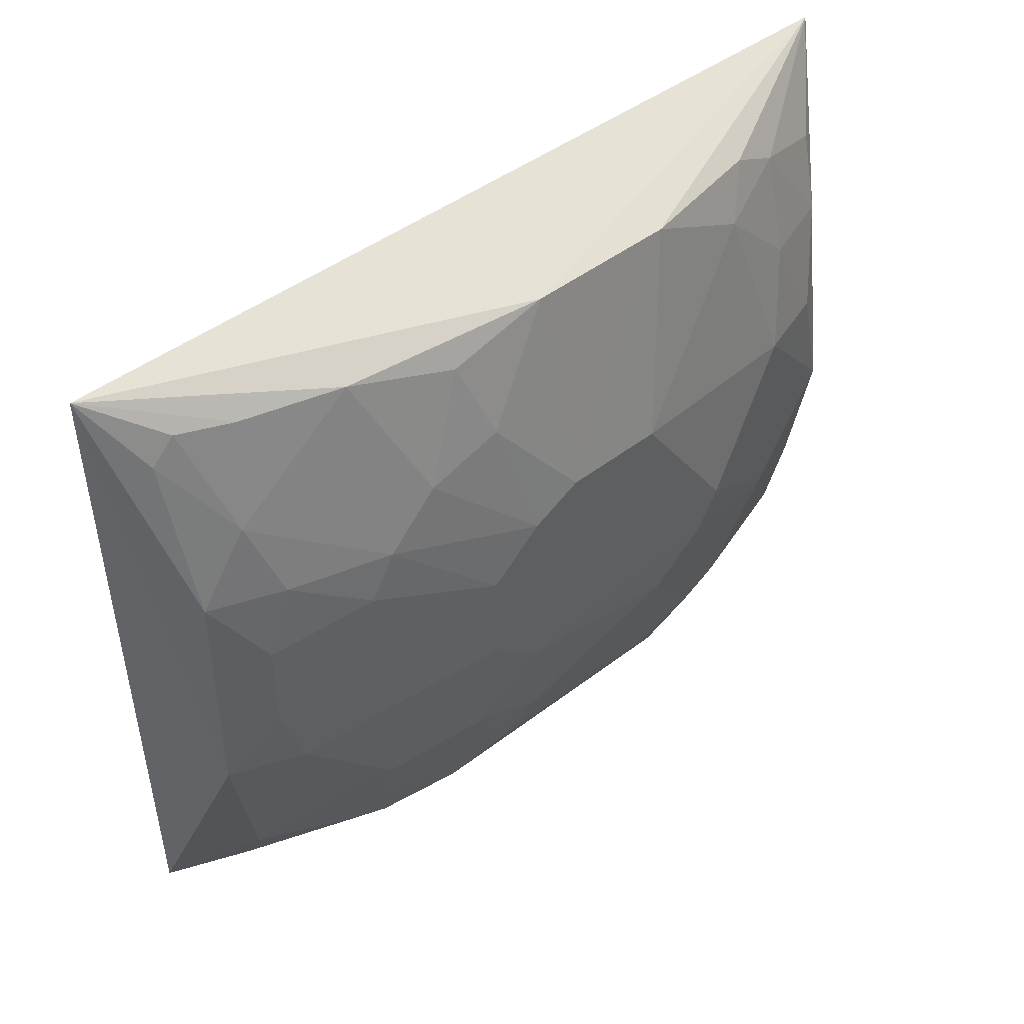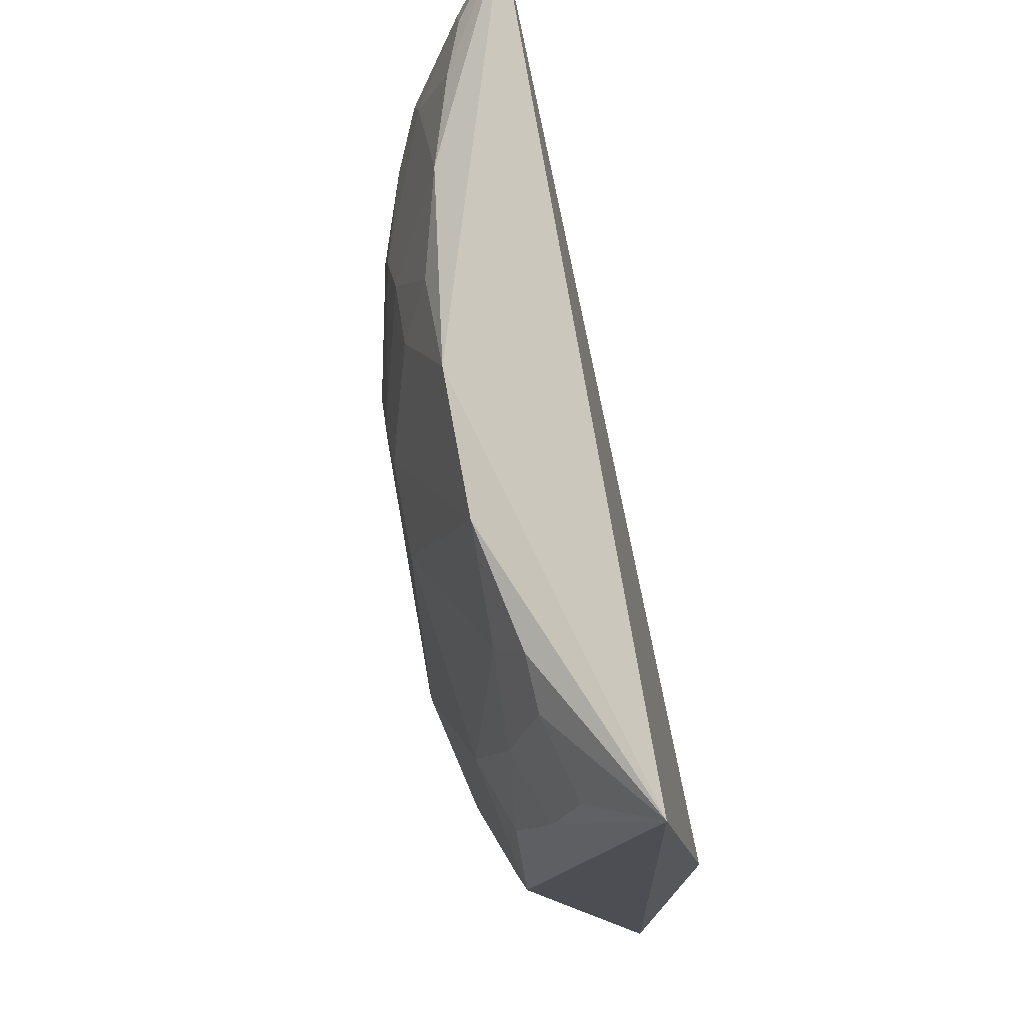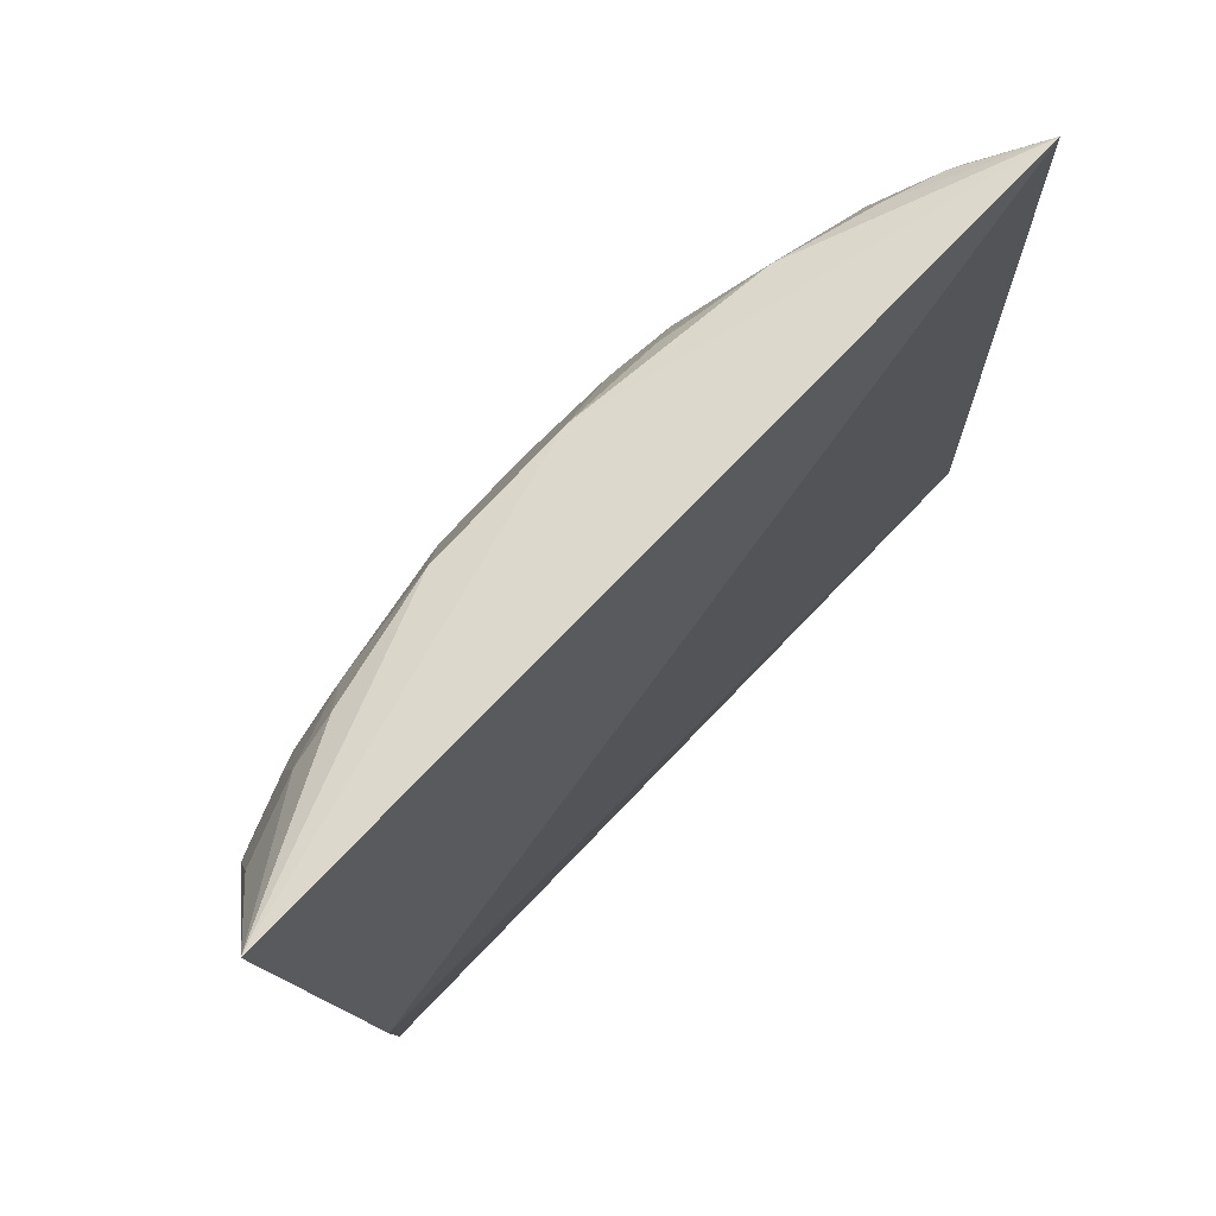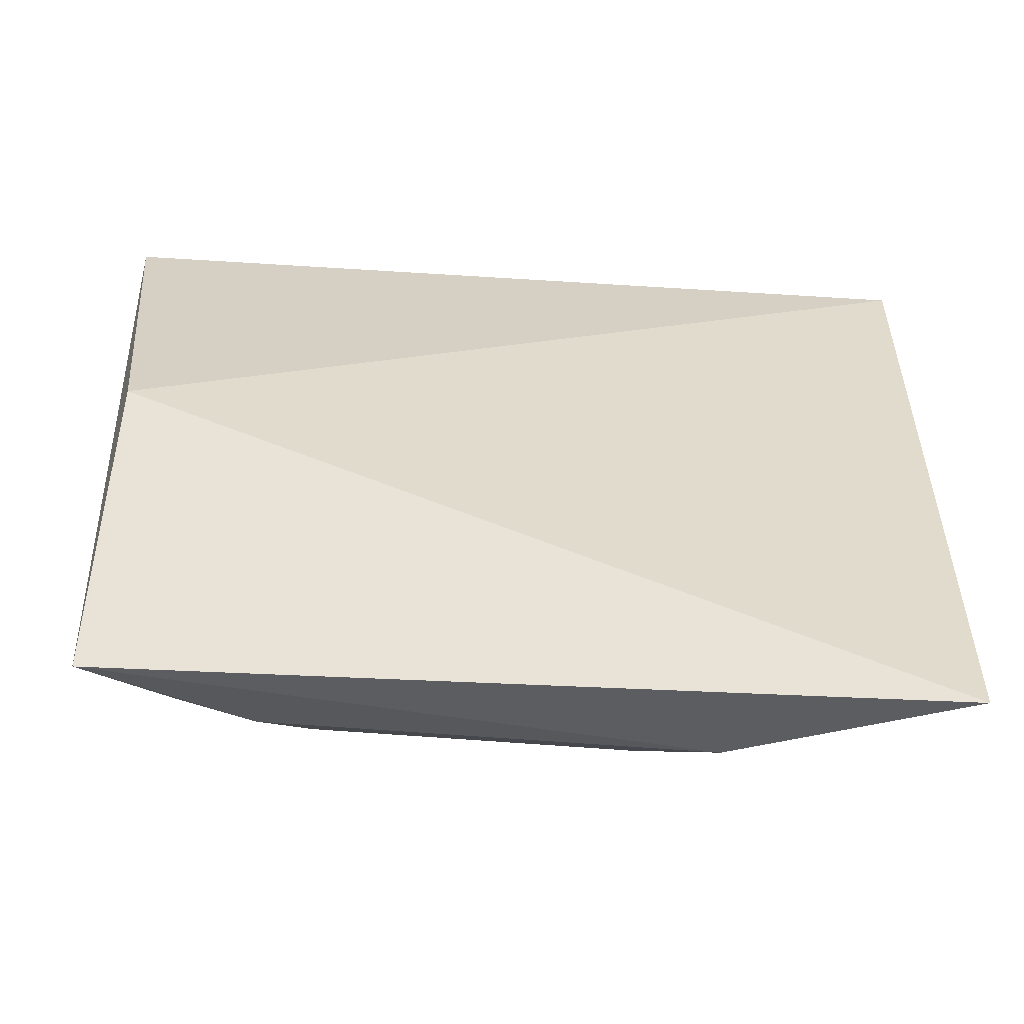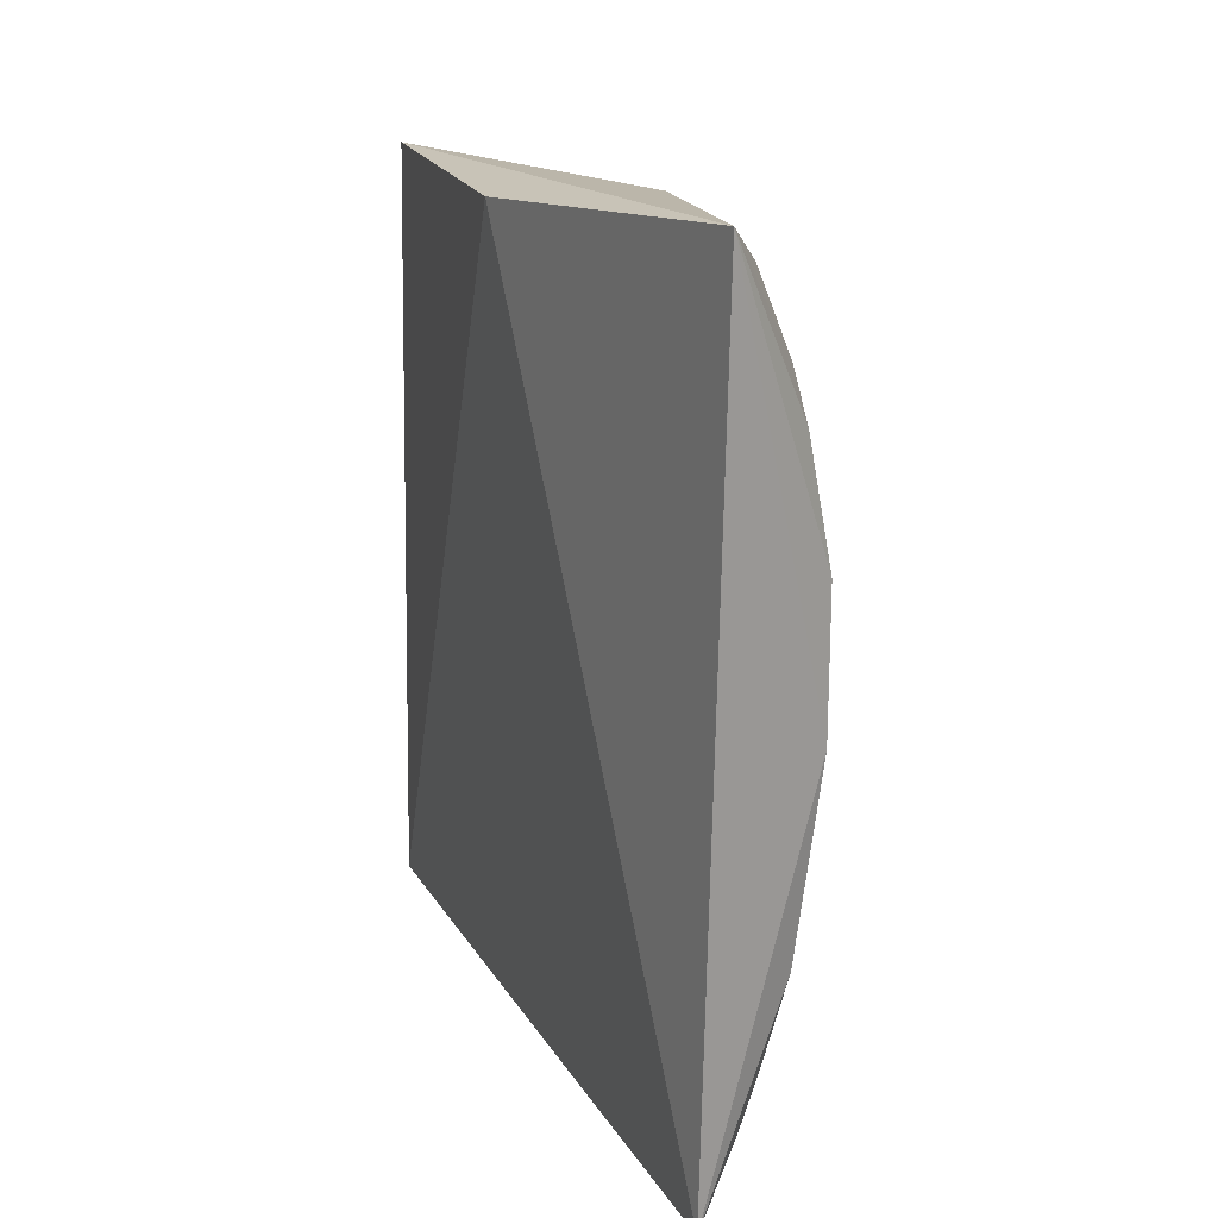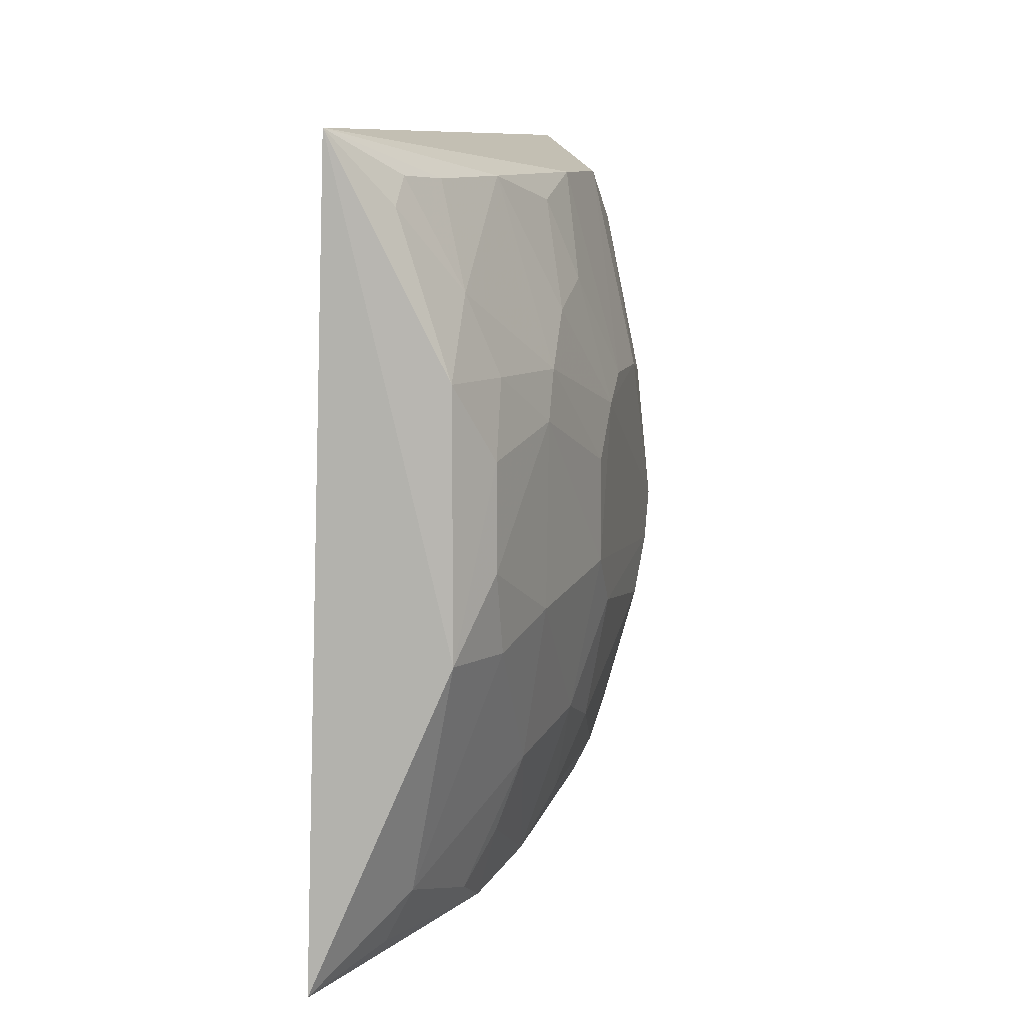
<metadata>
{"format":"obj","ext":"obj","renderer":"f3d","projection":"perspective","resolution":1024,"background":"white","views":[{"elev":47.8,"azim":-130.6,"up":"+Y"},{"elev":69.2,"azim":-10.2,"up":"+Y"},{"elev":75.9,"azim":42.8,"up":"+Y"},{"elev":-54.7,"azim":85.0,"up":"+Y"},{"elev":19.1,"azim":159.2,"up":"+Z"},{"elev":9.2,"azim":-167.8,"up":"+Y"}]}
</metadata>
<code>
v -0.3773 -0.243 0.2431
v -0.3668 -0.2355 -0.2282
v -0.3561 -0.01554 0.2472
v -0.3946 0.2141 0.2677
v -0.4904 -0.02939 -0.05286
v -0.3841 0.2132 -0.237
v -0.4438 -0.2032 -0.05309
v -0.4559 -0.01549 0.2442
v -0.4587 0.1905 0.005316
v -0.4429 -0.05751 -0.2153
v -0.428 -0.218 -0.09769
v -0.4595 -0.1592 0.1375
v -0.4582 0.08668 -0.171
v -0.4579 0.1599 0.1527
v -0.4575 -0.1315 -0.1116
v -0.4282 -0.2176 0.1515
v -0.444 -0.1295 0.2253
v -0.4911 -0.01566 0.123
v -0.4741 -0.1319 -0.009035
v -0.4433 0.1892 -0.113
v -0.4909 0.0582 -0.0237
v -0.4593 -0.01364 -0.1868
v -0.4421 0.08673 -0.2131
v -0.4423 0.1162 0.2383
v -0.4588 0.1901 0.09244
v -0.4419 -0.1746 -0.1117
v -0.4428 -0.2039 0.1221
v -0.4148 -0.2014 0.2234
v -0.4745 -0.0597 0.1818
v -0.473 -0.1163 -0.05258
v -0.4896 -0.07319 0.07843
v -0.4748 0.05913 -0.1275
v -0.473 0.116 -0.08228
v -0.4591 -0.05907 -0.1716
v -0.4591 0.0445 -0.186
v -0.415 0.19 -0.2003
v -0.4421 0.1758 0.1952
v -0.4739 0.05808 0.182
v -0.4903 0.07304 0.005581
v -0.4126 -0.1878 -0.1848
v -0.4426 -0.1744 0.1797
v -0.4586 -0.1746 0.09361
v -0.4156 -0.2174 0.1957
v -0.4266 -0.1741 0.2245
v -0.4575 -0.07205 0.2242
v -0.4579 -0.1448 0.1658
v -0.4579 -0.1748 -0.02364
v -0.4899 -0.05782 -0.02432
v -0.4732 -0.04368 -0.1265
v -0.491 -0.04312 0.1089
v -0.4904 0.02896 -0.05358
v -0.4586 0.1756 -0.05387
v -0.4744 0.08603 -0.1129
v -0.4265 0.1883 -0.1698
v -0.4141 0.1748 -0.2139
v -0.4425 0.1309 -0.1843
v -0.4291 0.1612 0.2403
v -0.4444 0.1904 0.1668
v -0.459 0.0572 0.2254
v -0.4578 0.1162 0.1956
v -0.49 0.07301 0.06414
v -0.4742 0.131 -0.03916
v -0.3973 -0.2176 -0.1846
v -0.4267 -0.2048 -0.1259
f 1 2 3
f 1 3 4
f 6 3 2
f 6 4 3
f 8 1 4
f 9 4 6
f 10 6 2
f 11 2 1
f 16 11 1
f 16 7 11
f 17 1 8
f 20 9 6
f 23 6 10
f 24 8 4
f 25 4 9
f 26 11 7
f 26 7 15
f 27 7 16
f 30 15 7
f 34 22 10
f 35 13 23
f 35 32 13
f 35 22 32
f 35 23 10
f 35 10 22
f 38 29 8
f 38 18 29
f 39 25 9
f 40 10 2
f 40 34 10
f 40 15 34
f 41 27 16
f 41 12 27
f 42 7 27
f 42 27 12
f 42 31 19
f 42 12 31
f 43 16 1
f 43 1 28
f 43 41 16
f 43 28 41
f 44 28 1
f 44 1 17
f 44 41 28
f 44 17 41
f 45 29 17
f 45 17 8
f 45 8 29
f 46 17 29
f 46 41 17
f 46 12 41
f 46 31 12
f 46 29 31
f 47 30 7
f 47 19 30
f 47 42 19
f 47 7 42
f 48 30 19
f 48 5 30
f 48 19 31
f 49 30 5
f 49 15 30
f 49 34 15
f 49 22 34
f 49 32 22
f 49 5 32
f 50 31 29
f 50 29 18
f 50 48 31
f 50 5 48
f 50 21 5
f 50 18 21
f 51 32 5
f 51 5 21
f 52 9 20
f 52 20 33
f 53 21 33
f 53 51 21
f 53 32 51
f 53 13 32
f 53 33 20
f 54 20 6
f 54 6 36
f 55 36 6
f 55 6 23
f 56 23 13
f 56 54 36
f 56 20 54
f 56 53 20
f 56 13 53
f 56 55 23
f 56 36 55
f 57 37 24
f 57 24 4
f 57 4 37
f 58 25 14
f 58 14 37
f 58 37 4
f 58 4 25
f 59 38 8
f 59 8 24
f 60 37 14
f 60 14 38
f 60 24 37
f 60 59 24
f 60 38 59
f 61 39 21
f 61 21 18
f 61 18 38
f 61 38 14
f 61 14 25
f 61 25 39
f 62 33 21
f 62 21 39
f 62 39 9
f 62 52 33
f 62 9 52
f 63 40 2
f 63 2 11
f 64 11 26
f 64 26 15
f 64 15 40
f 64 63 11
f 64 40 63

</code>
